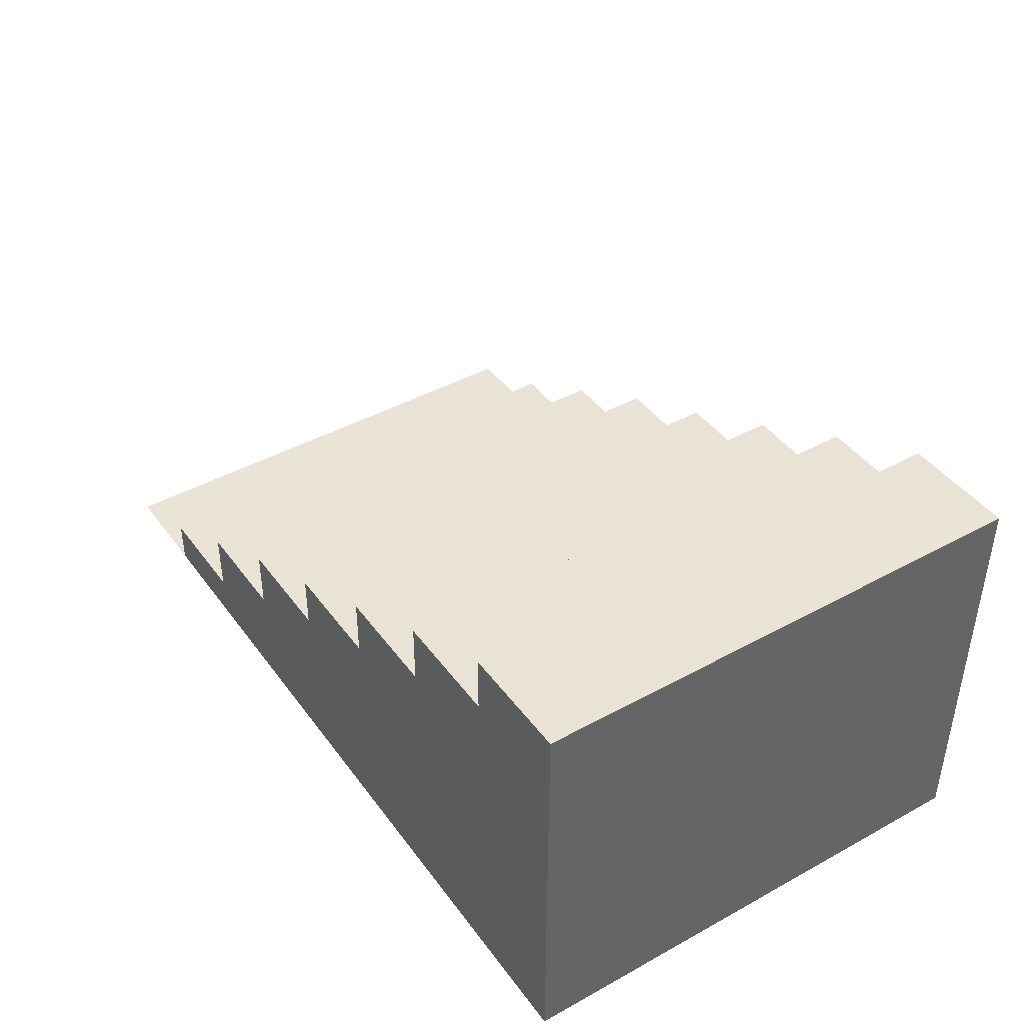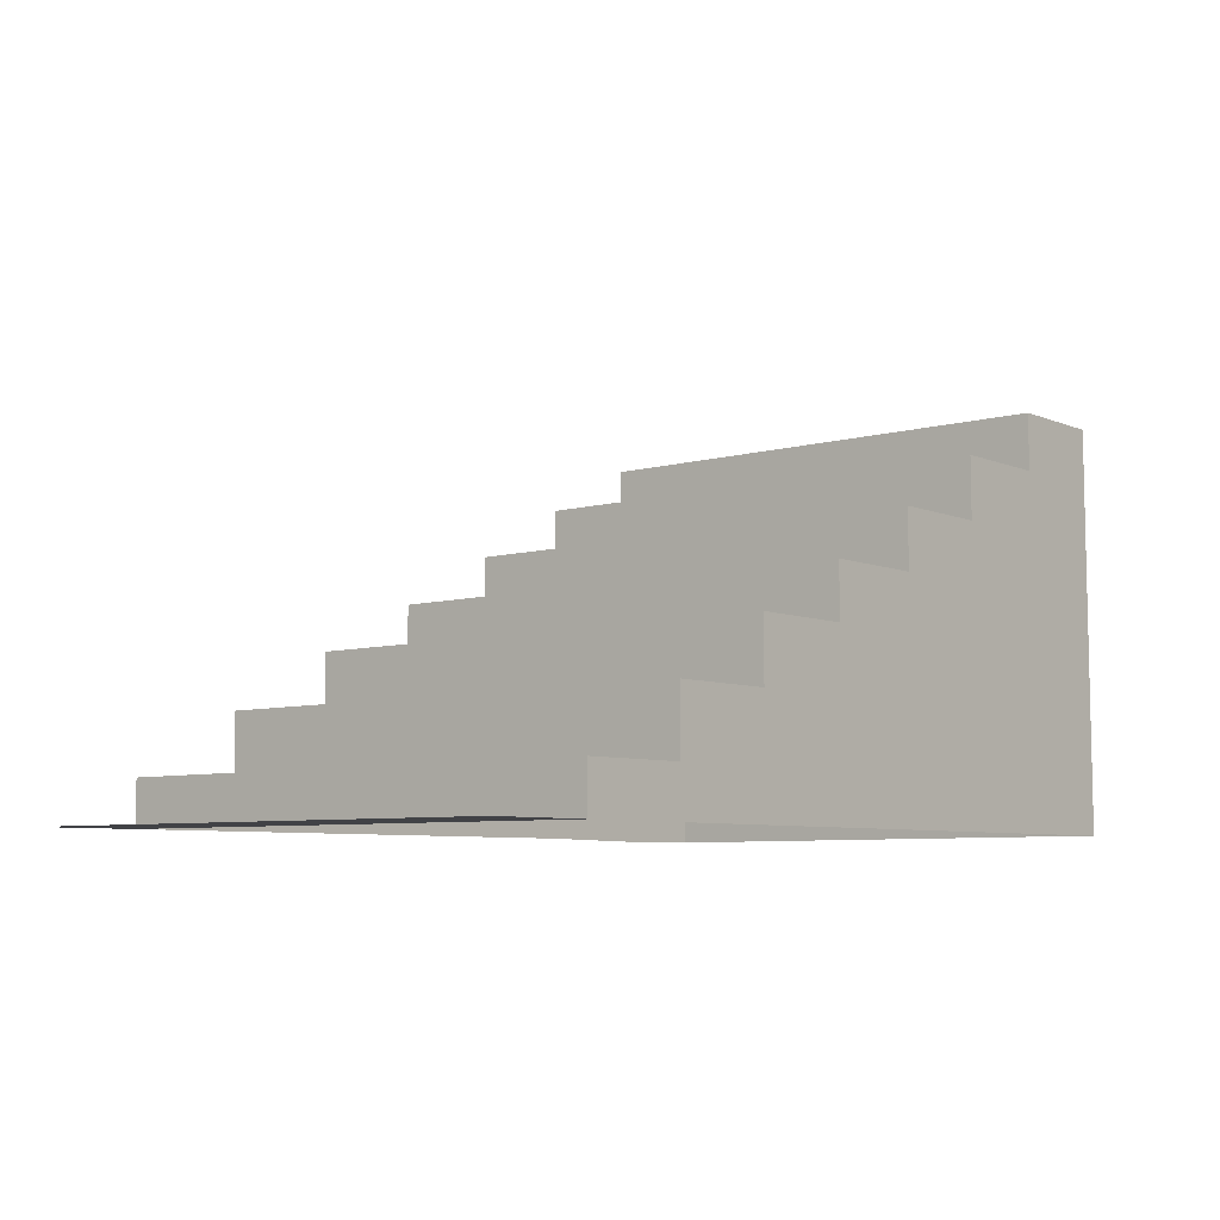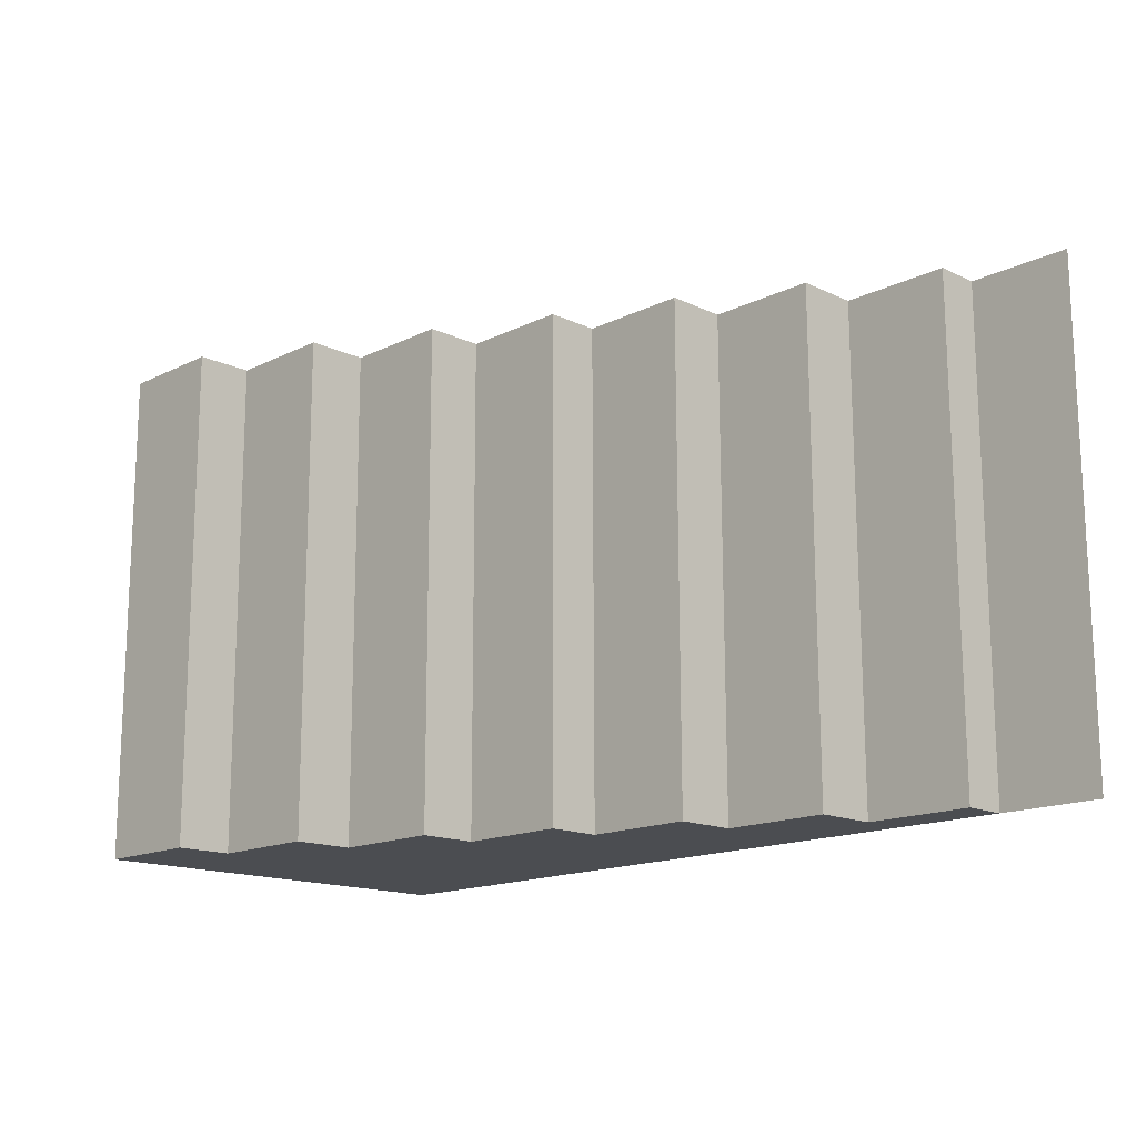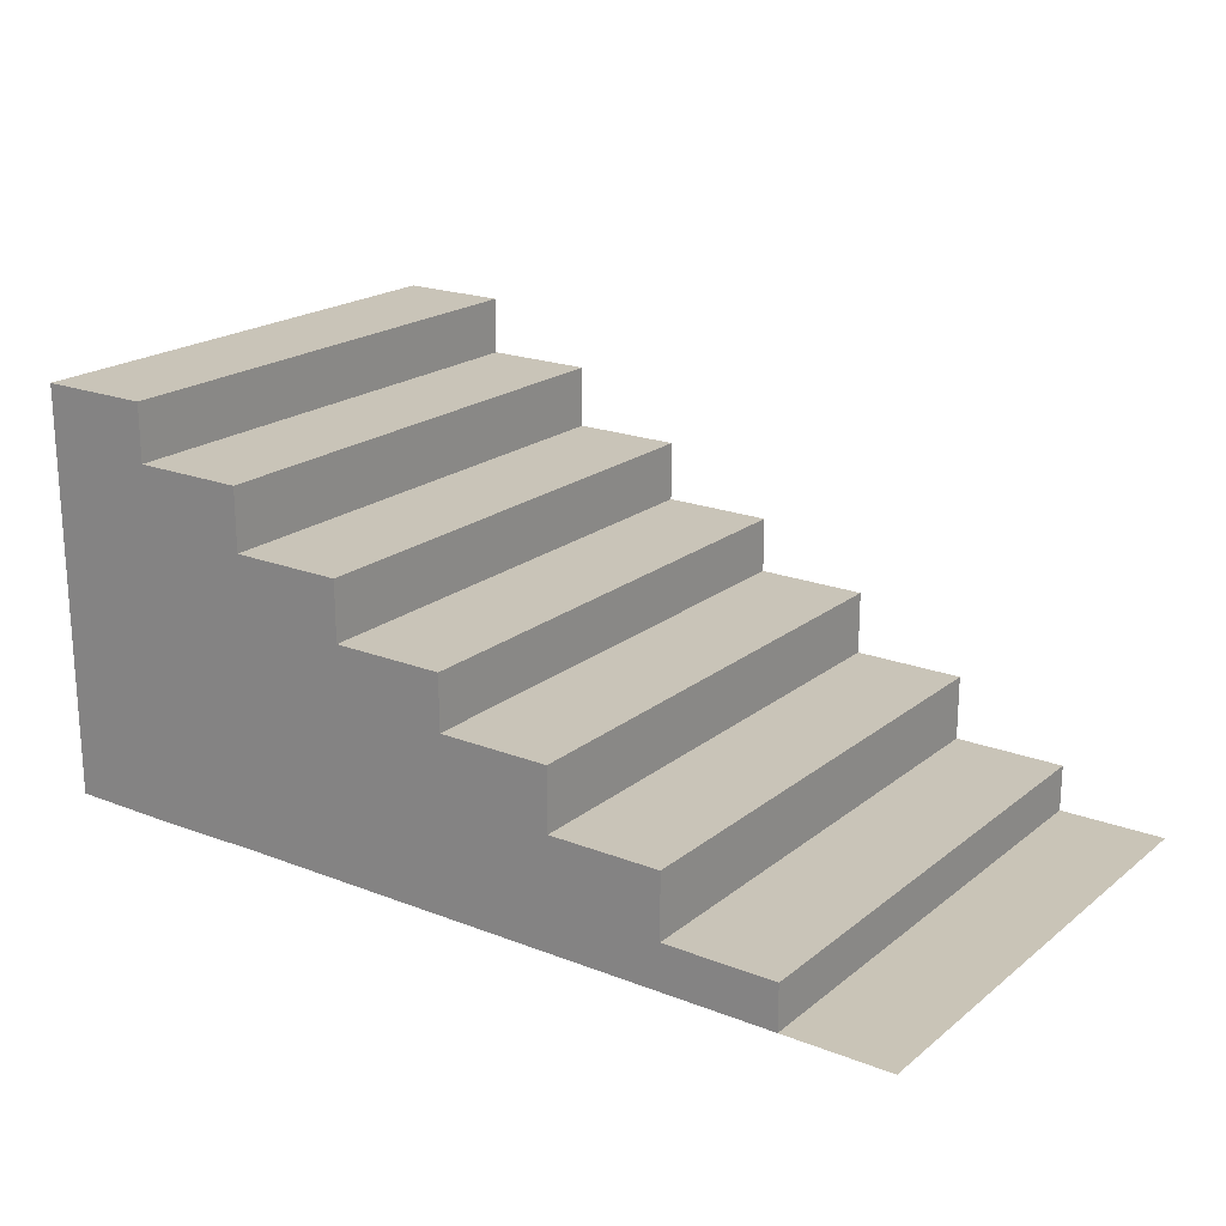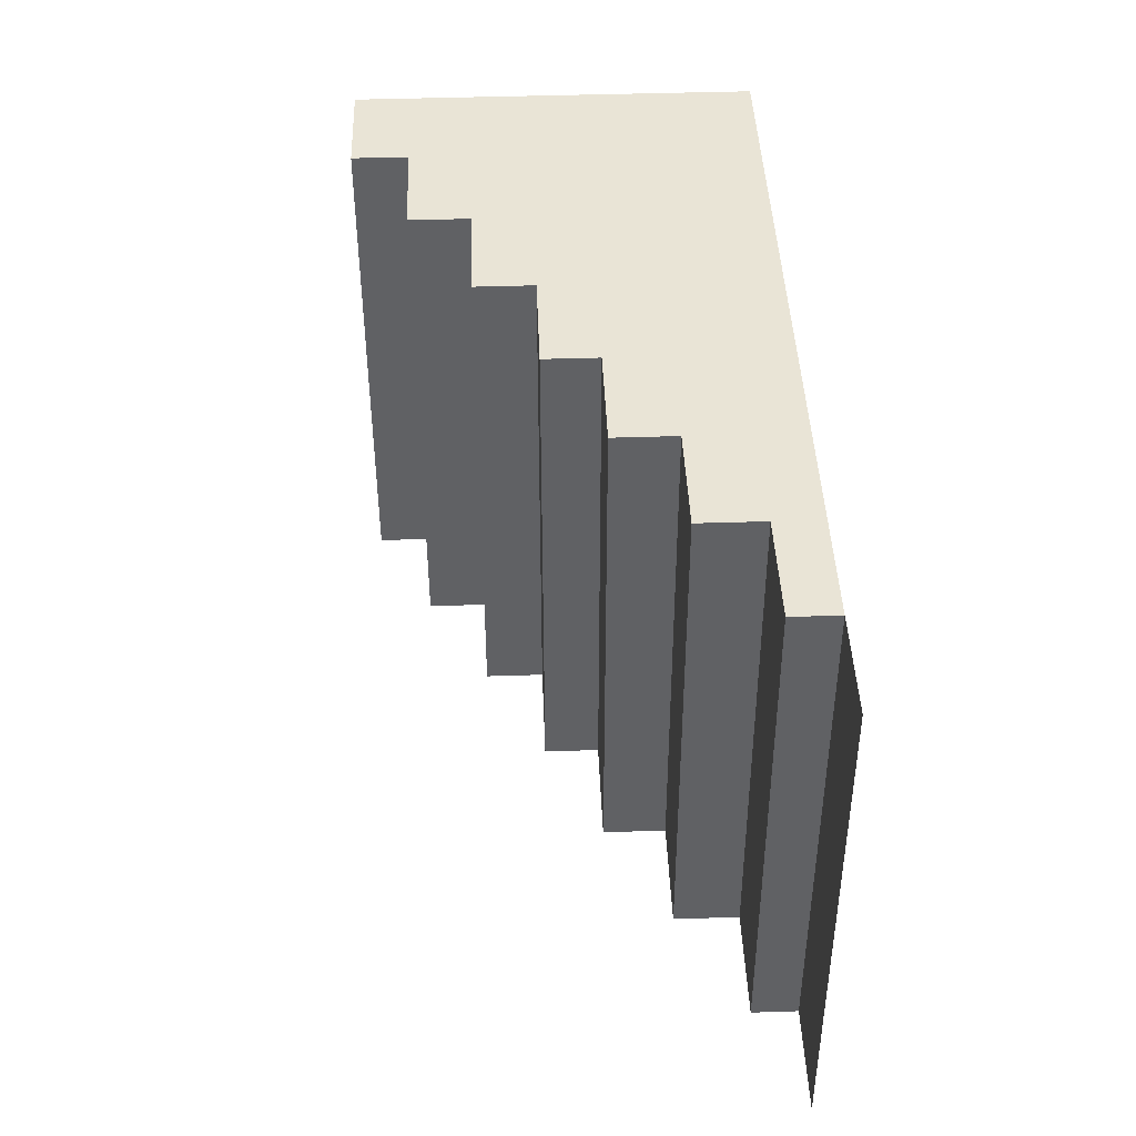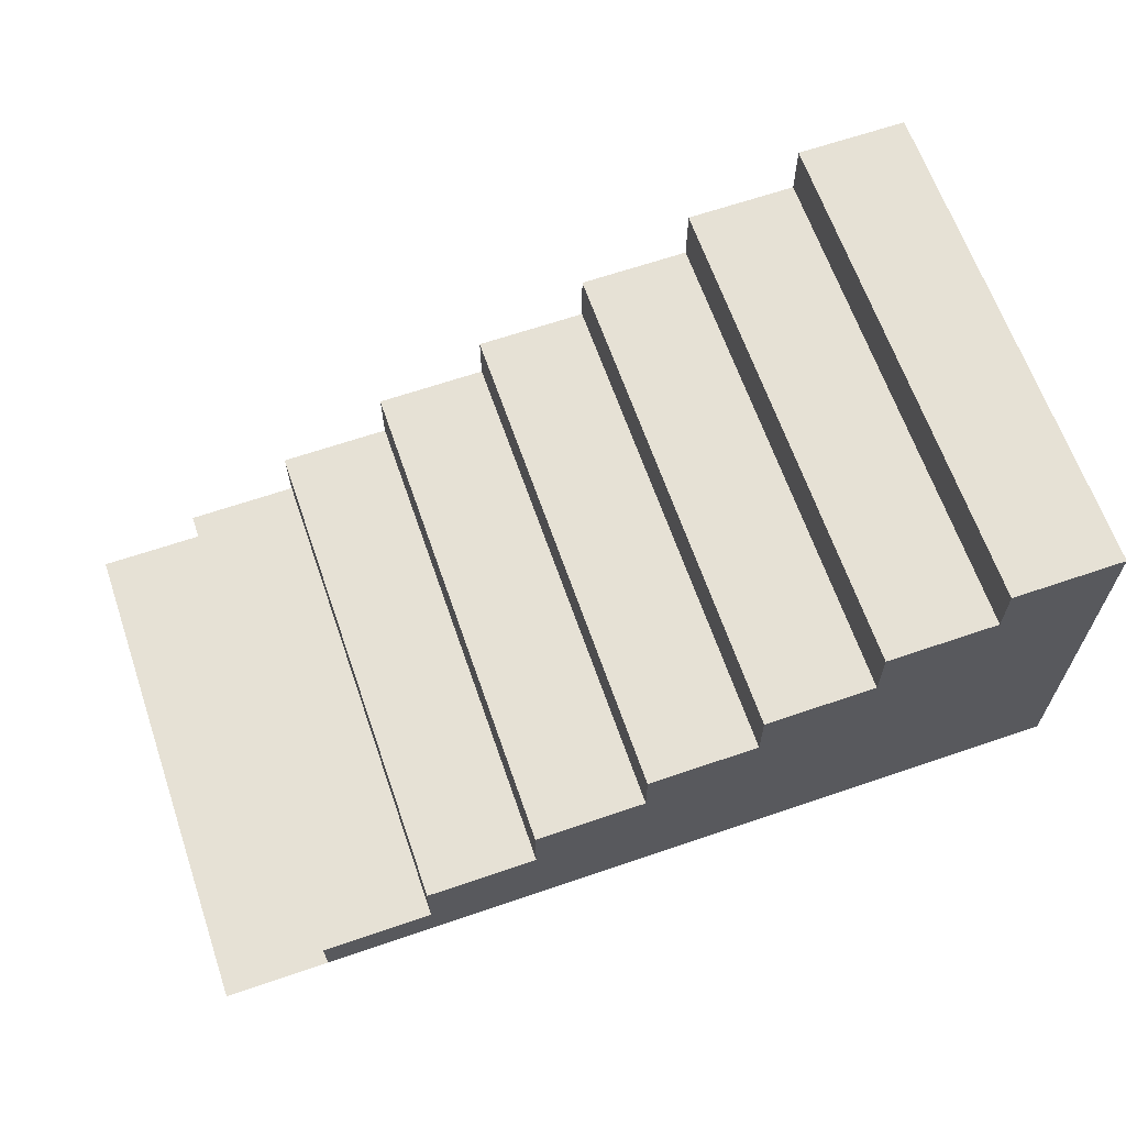
<metadata>
{"format":"obj","ext":"obj","renderer":"f3d","projection":"perspective","resolution":1024,"background":"white","views":[{"elev":42.4,"azim":56.7,"up":"+Y"},{"elev":-6.7,"azim":-50.9,"up":"+Y"},{"elev":-15.7,"azim":-134.4,"up":"+Z"},{"elev":20.0,"azim":-144.5,"up":"+Y"},{"elev":42.5,"azim":-91.9,"up":"+Z"},{"elev":64.6,"azim":-19.0,"up":"+Y"}]}
</metadata>
<code>
g default
v 0 -0 0
v 0 -0.01102 -3.995
v -7 -0 0
v -7 -0 -3.995
v -3.523 -0 -0
v -3.523 -0 -3.995
v -5.285 -0 0
v -5.285 -0 -3.995
v -1.762 -0 -0
v -1.761 -0 -3.995
v -0.8808 -0 -0
v -0.8807 -0.01345 -3.995
v -2.642 -0 0
v -2.642 0 -3.995
v -4.404 -0 -0
v -4.404 -0 -3.995
v -6.165 -0 0
v -6.165 -0 -3.995
v -0.008844 3.206 -0.008844
v -0.008814 3.195 -4.004
v -0.8896 3.192 -4.004
v -0.8896 3.203 -0.008844
v -0.8884 2.753 -0.007602
v -0.8883 2.742 -4.003
v -1.769 2.74 -4.003
v -1.769 2.751 -0.007602
v -1.768 2.264 -0.006261
v -1.768 2.253 -4.002
v -2.649 2.251 -4.002
v -2.649 2.262 -0.006261
v -2.647 1.796 -0.004975
v -2.647 1.785 -4
v -3.528 1.782 -4
v -3.528 1.793 -0.004975
v -3.527 1.362 -0.003785
v -3.527 1.351 -3.999
v -4.408 1.349 -3.999
v -4.408 1.36 -0.003785
v -4.406 0.8705 -0.002435
v -4.406 0.8595 -3.998
v -5.287 0.8571 -3.998
v -5.287 0.8681 -0.002435
v -5.286 0.3644 -0.001045
v -5.286 0.3534 -3.996
v -6.166 0.3509 -3.996
v -6.166 0.362 -0.001045
g SmallStairs_LP
f 4 3 17 18
f 34 31 32 33
f 42 39 40 41
f 26 23 24 25
f 22 19 20 21
f 30 27 28 29
f 38 35 36 37
f 46 43 44 45
f 19 1 2 20
f 2 12 24 21 20
f 23 11 1 19 22
f 24 12 10 28 25
f 27 9 11 23 26
f 28 10 14 32 29
f 31 13 9 27 30
f 32 14 6 36 33
f 35 5 13 31 34
f 36 6 16 40 37
f 39 15 5 35 38
f 40 16 8 44 41
f 43 7 15 39 42
f 44 8 18 45
f 17 7 43 46
f 35 34 33 36
f 43 42 41 44
f 39 38 37 40
f 17 46 45 18
f 31 30 29 32
f 27 26 25 28
f 23 22 21 24

</code>
